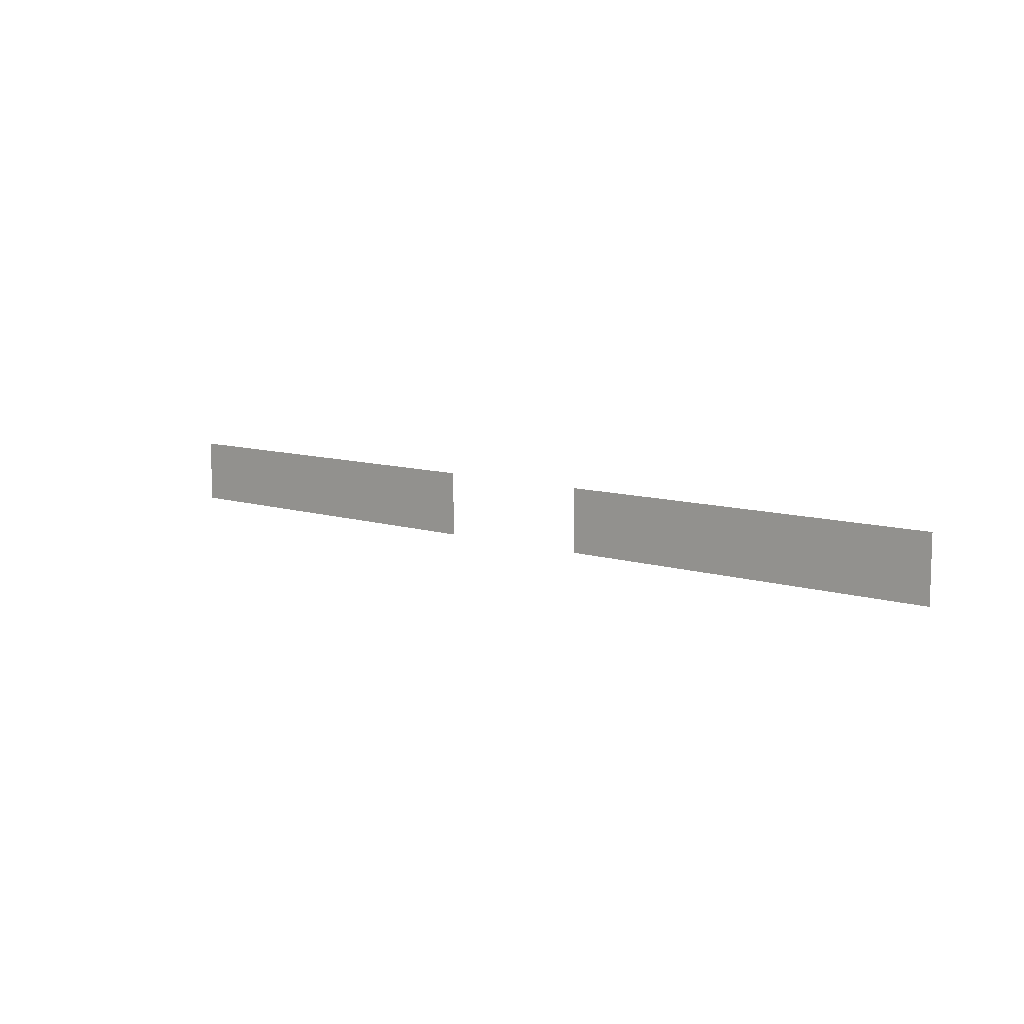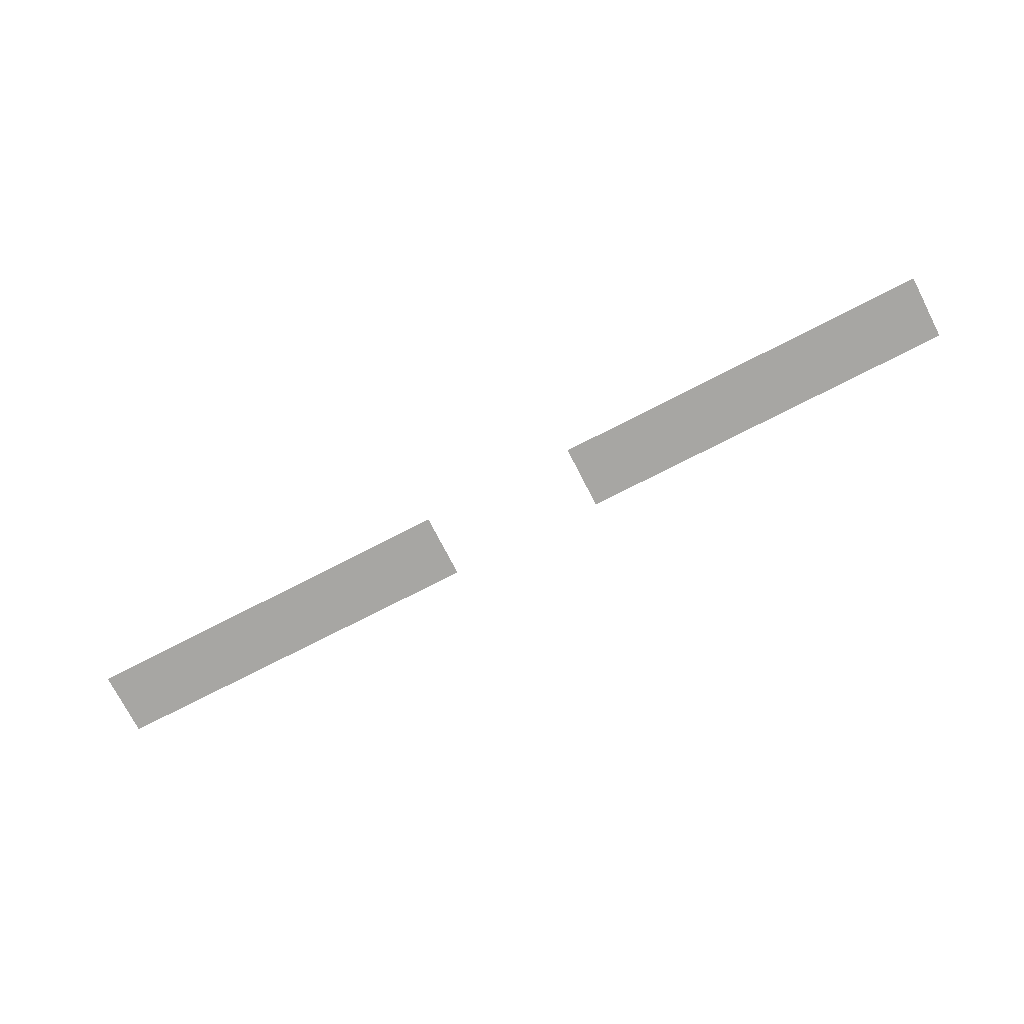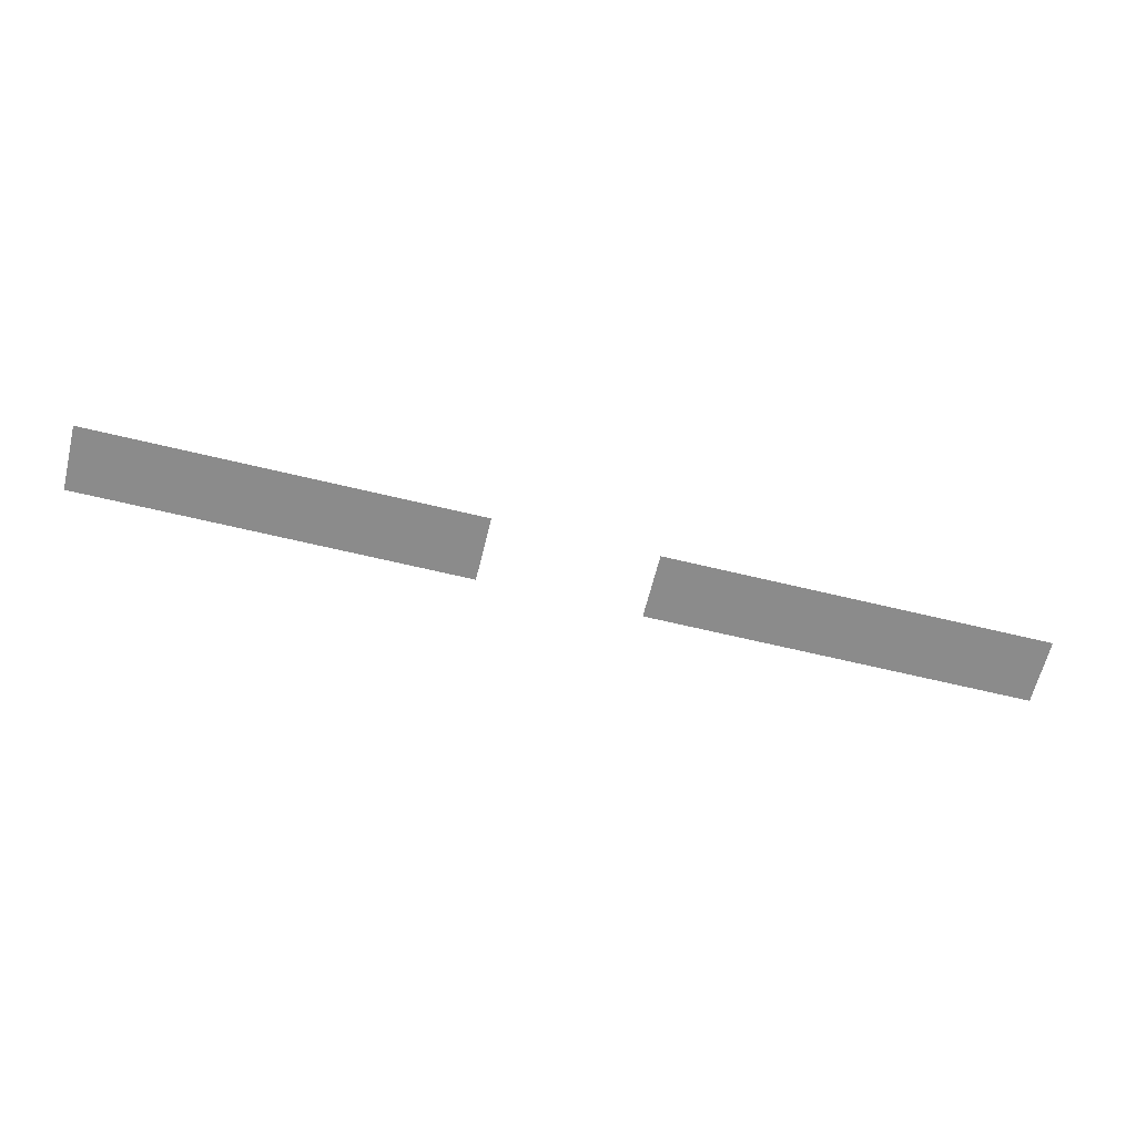
<metadata>
{"format":"obj","ext":"obj","renderer":"f3d","projection":"perspective","resolution":1024,"background":"white","views":[{"elev":9.3,"azim":40.4,"up":"+Y"},{"elev":-74.1,"azim":27.2,"up":"+Z"},{"elev":-63.8,"azim":-13.8,"up":"+Z"}]}
</metadata>
<code>
g default
v 20 0.3687 15
v 20 3.131 15
v -20 0.3687 15
v -20 3.131 15
v -3.464 3.131 15
v 3.464 3.131 15
v -3.464 0.3687 15
v 3.464 0.3687 15
g Interior_Tiles:pPlane6
f 4 5 3
f 3 5 7
f 6 2 8
f 8 2 1
g default
v -20 0.3687 15.05
v -20 3.131 15.05
v 20 0.3687 15.05
v 20 3.131 15.05
v 3.464 3.131 15.05
v -3.464 3.131 15.05
v 3.464 0.3687 15.05
v -3.464 0.3687 15.05
g pPlane6
f 12 13 11
f 11 13 15
f 14 10 16
f 16 10 9

</code>
